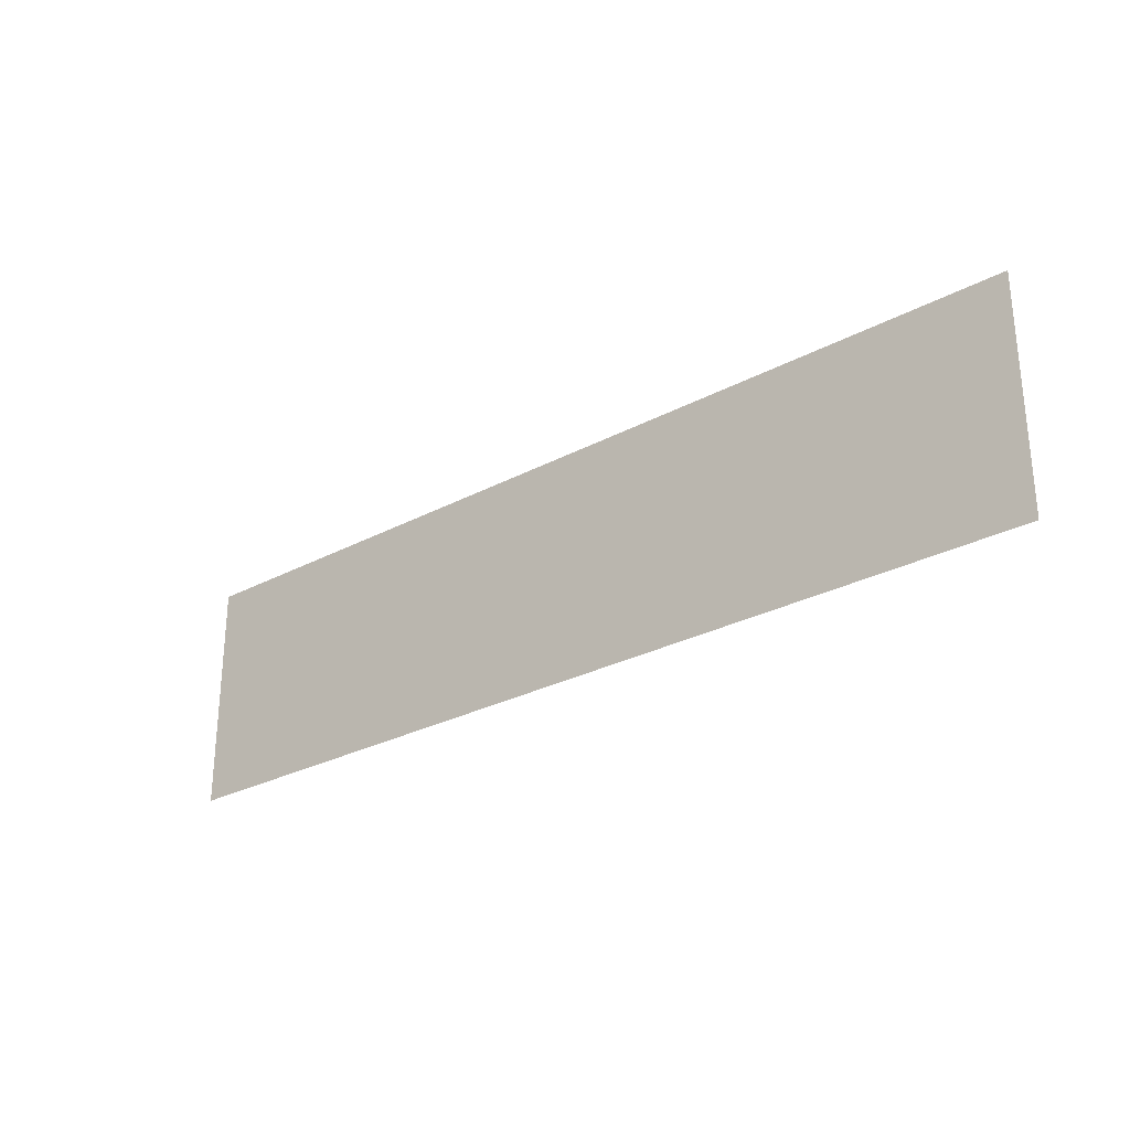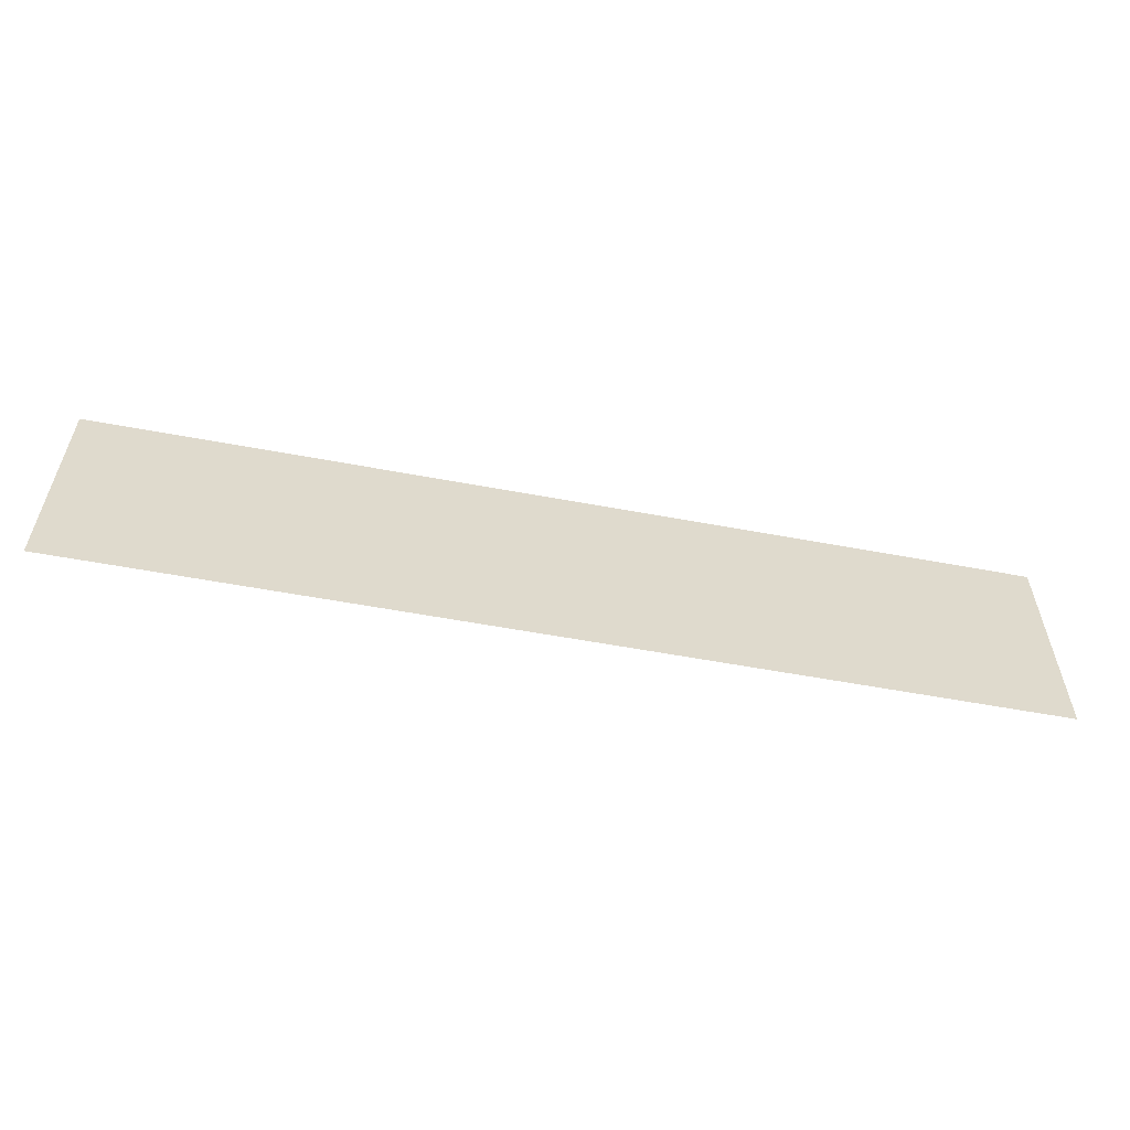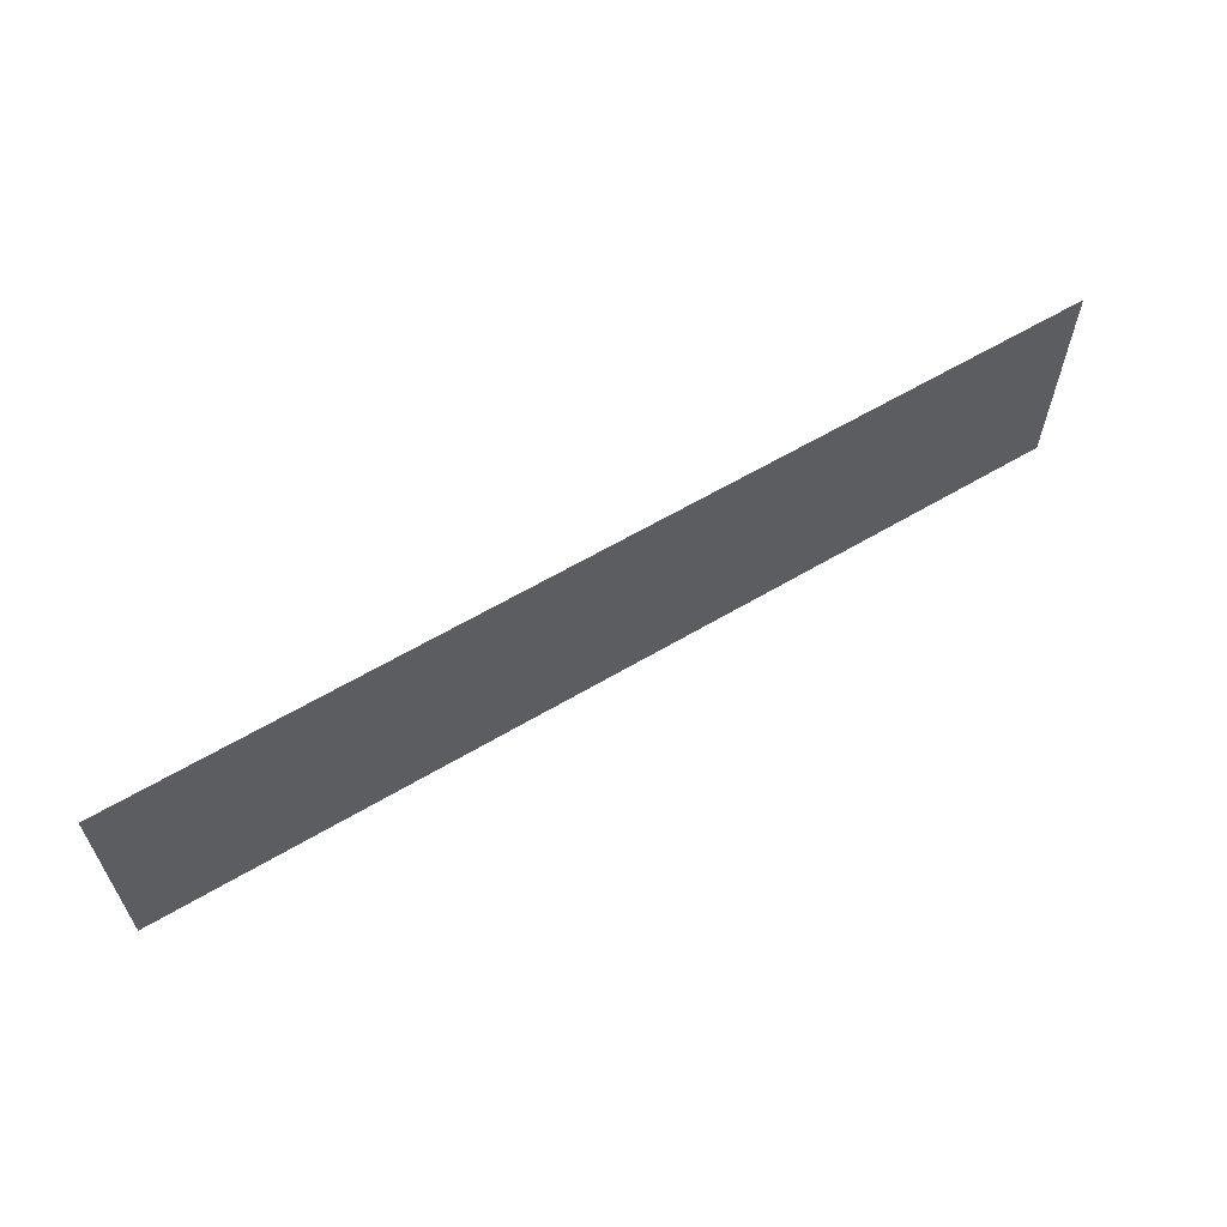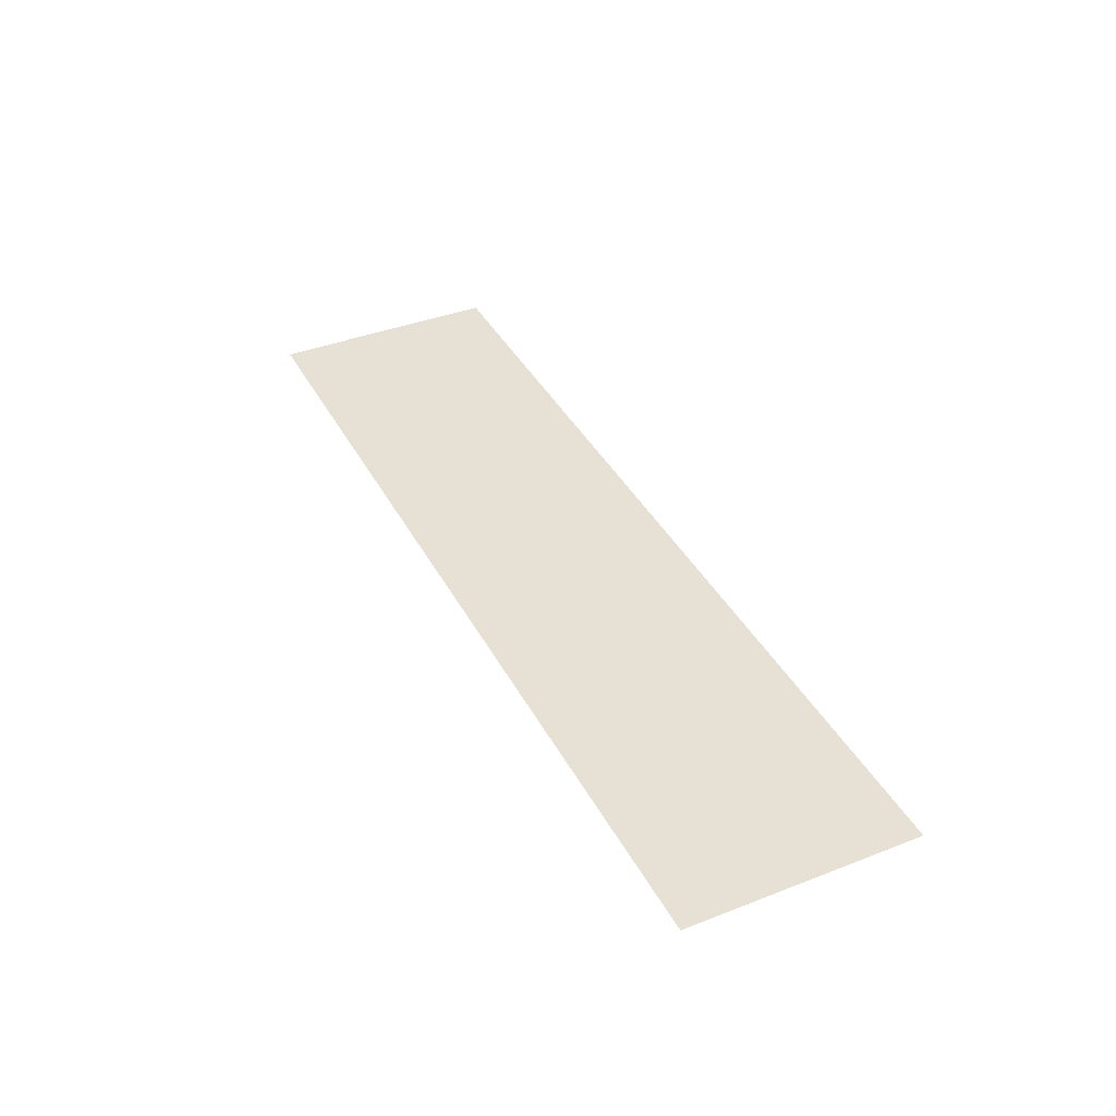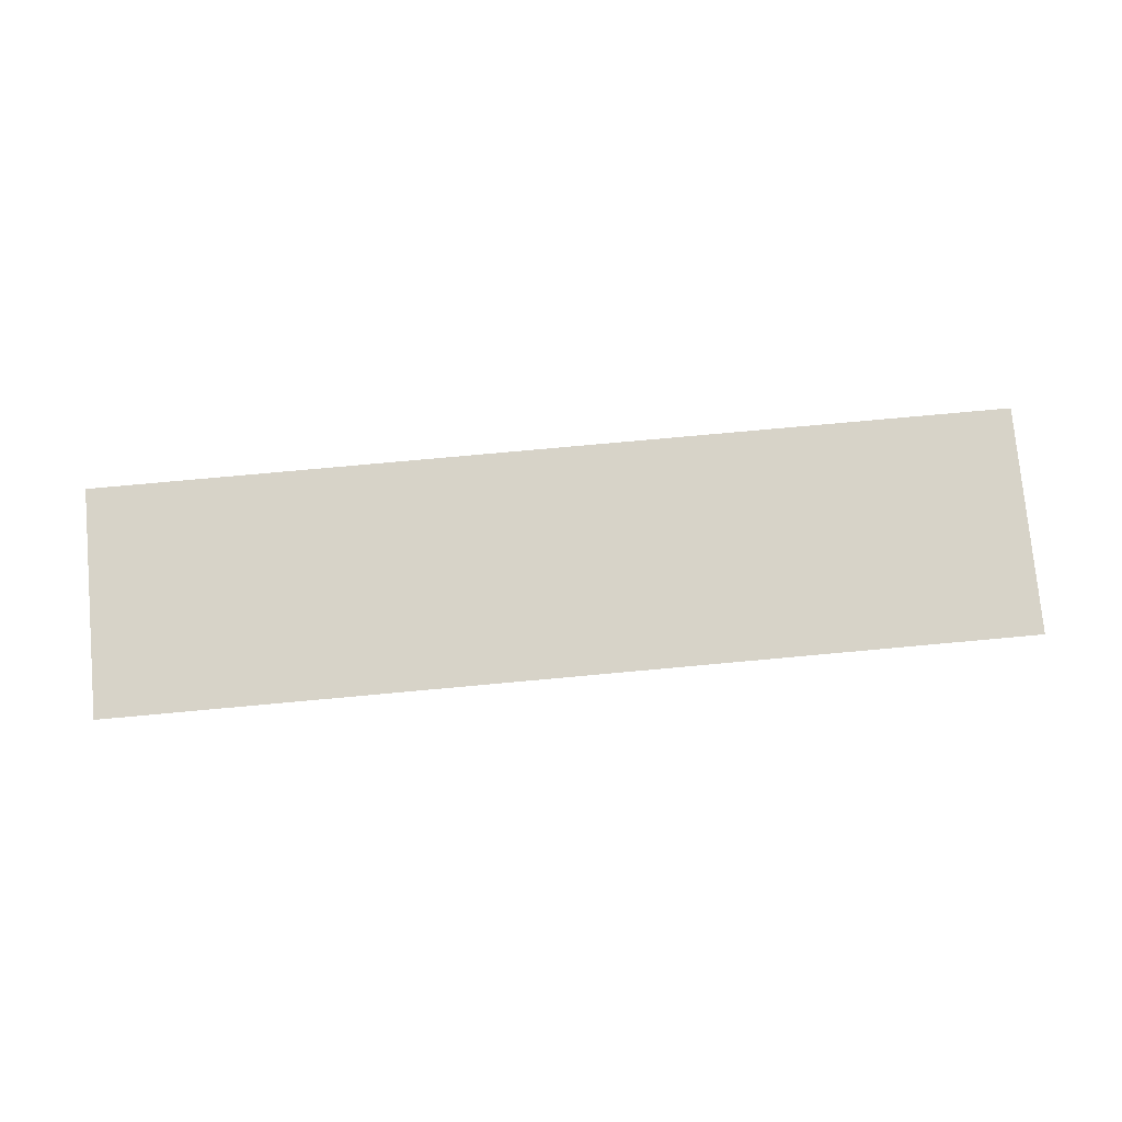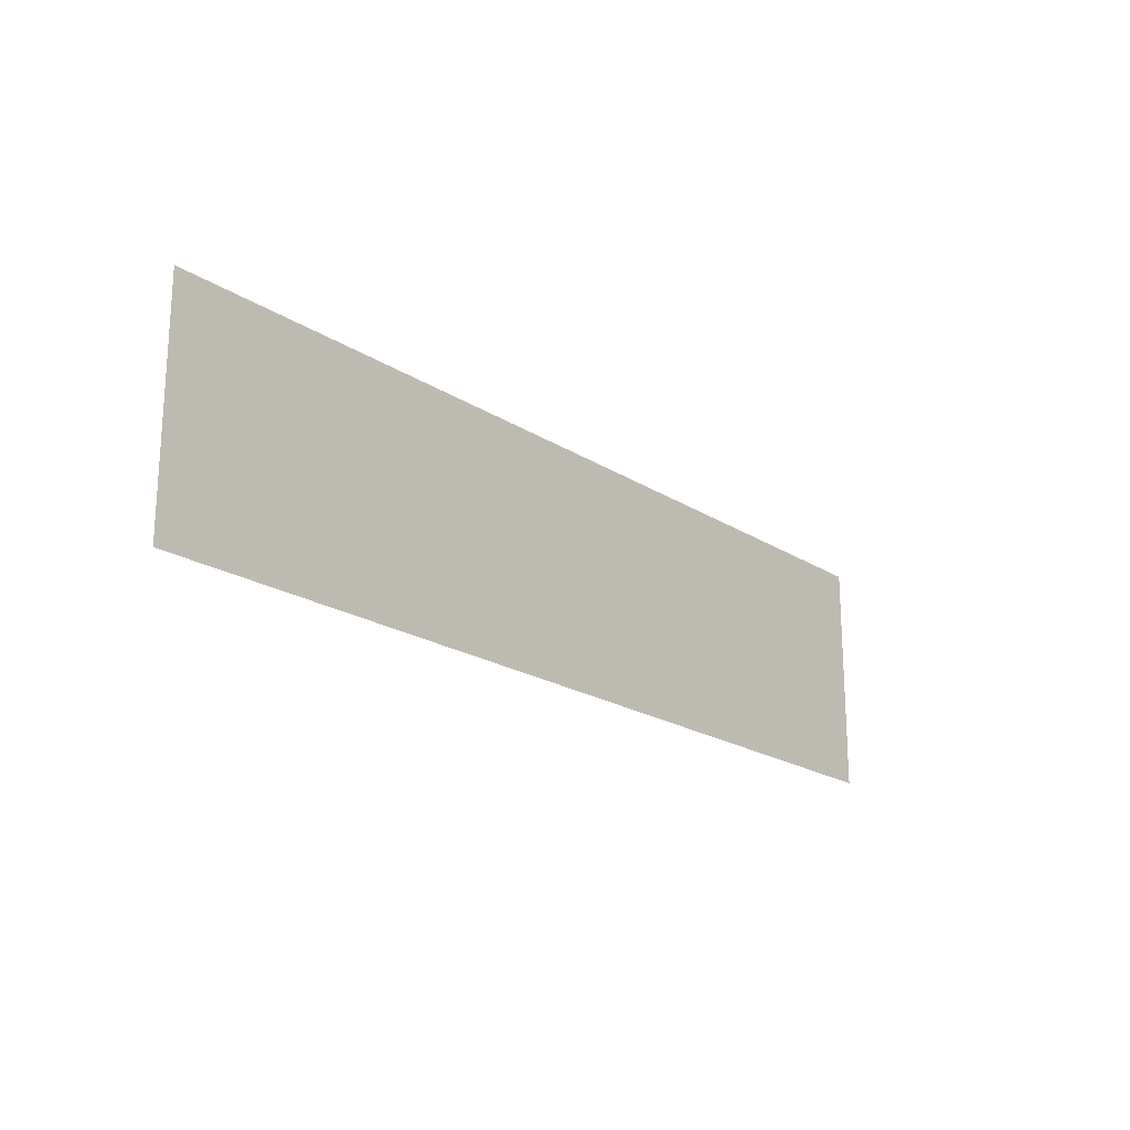
<metadata>
{"format":"obj","ext":"obj","renderer":"f3d","projection":"perspective","resolution":1024,"background":"white","views":[{"elev":-27.8,"azim":39.2,"up":"+Z"},{"elev":-57.3,"azim":-11.0,"up":"+Z"},{"elev":61.8,"azim":149.0,"up":"+Z"},{"elev":39.3,"azim":64.2,"up":"+Y"},{"elev":77.0,"azim":174.8,"up":"+Y"},{"elev":-20.2,"azim":130.4,"up":"+Z"}]}
</metadata>
<code>
g pb_Mesh359320
v 0 0 0
v 0 0 1
v -4 0 0
v -4 0 1
g pb_Mesh359320_0
f 3 2 1
f 3 4 2

</code>
